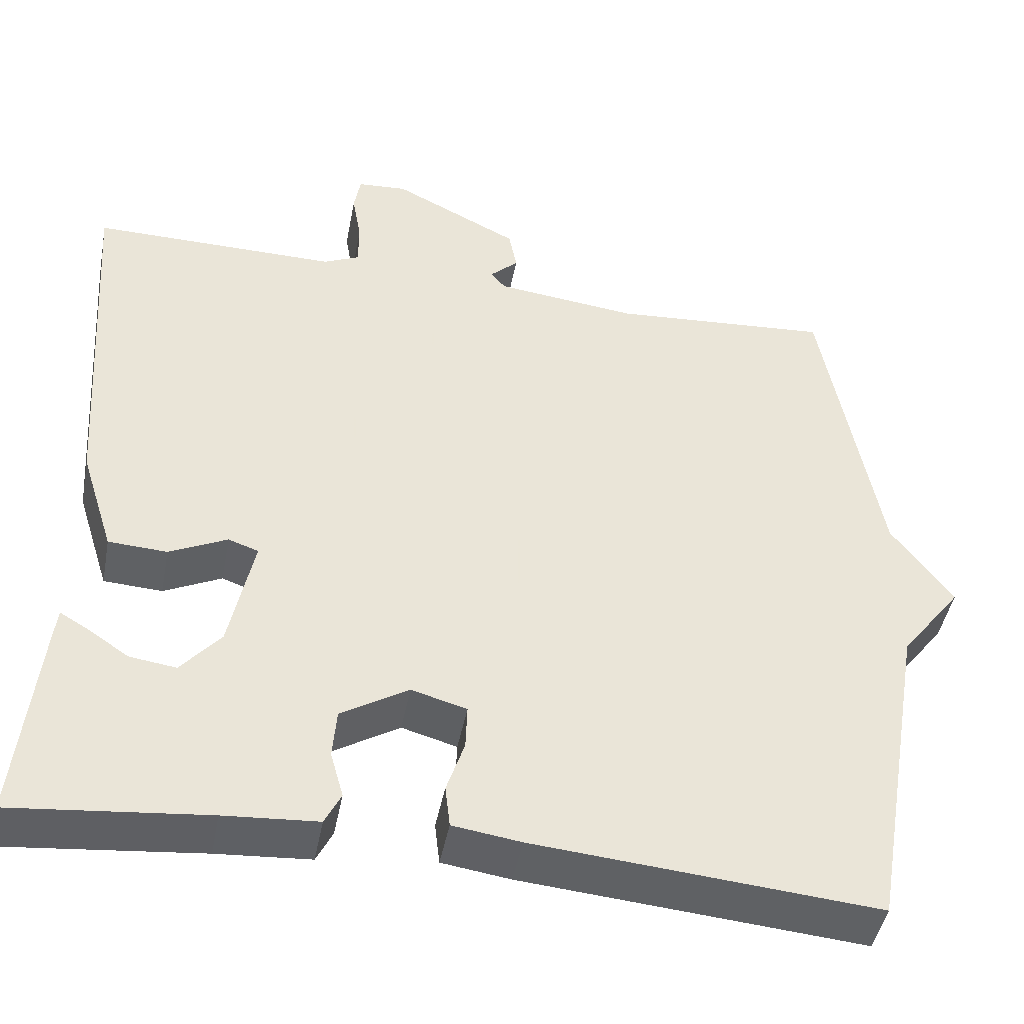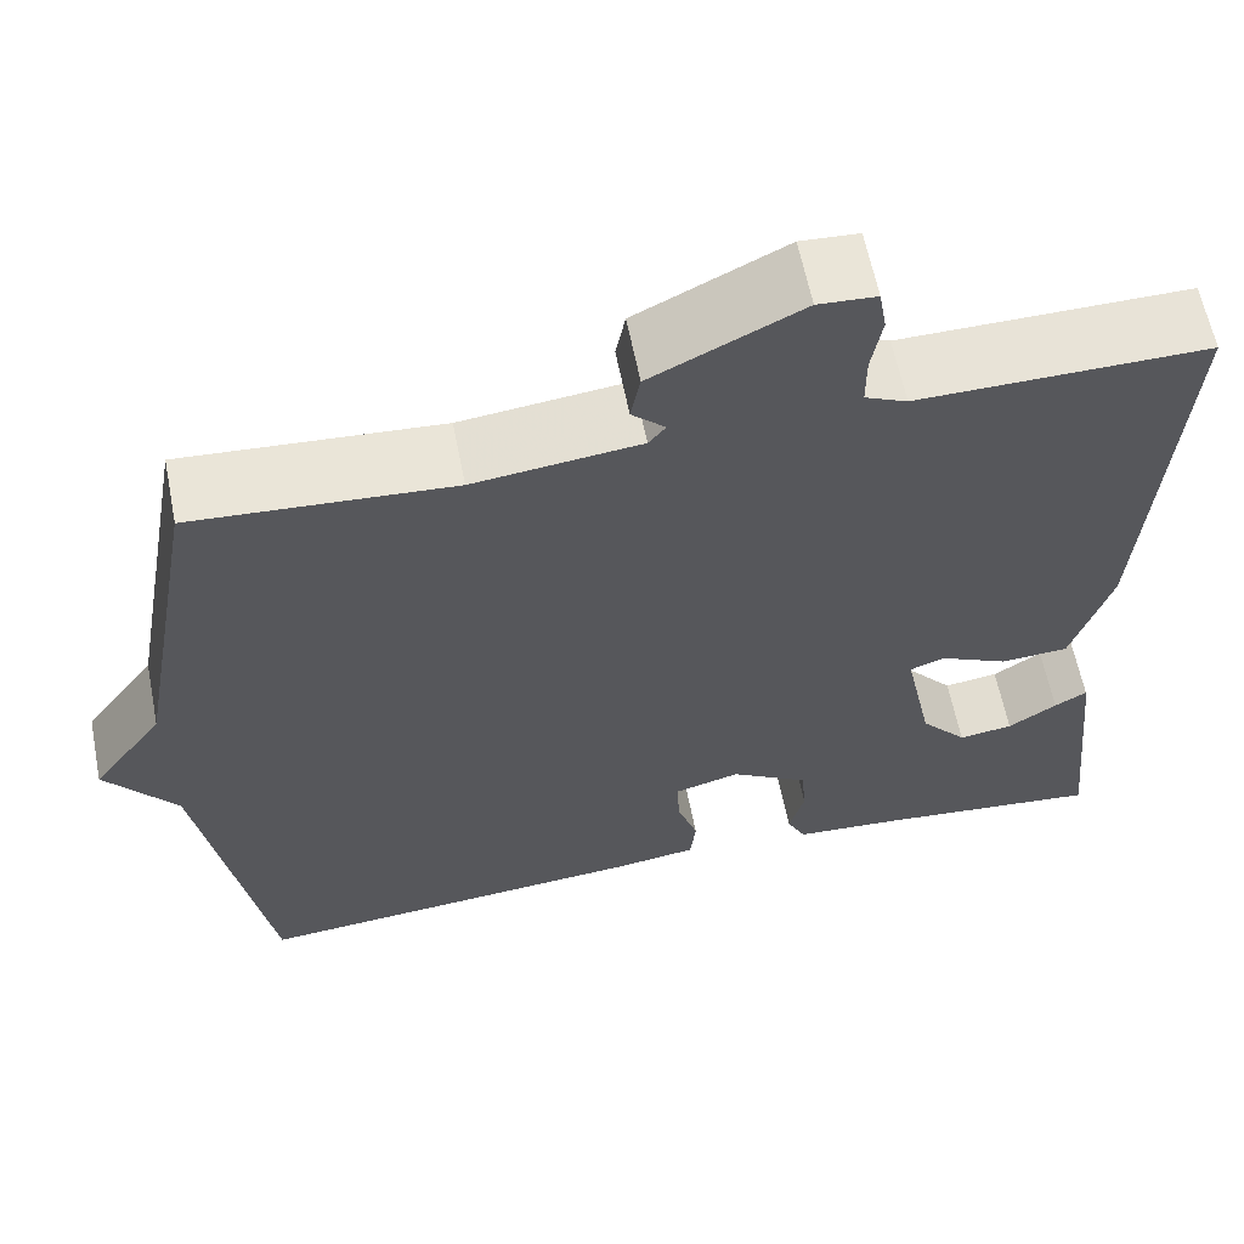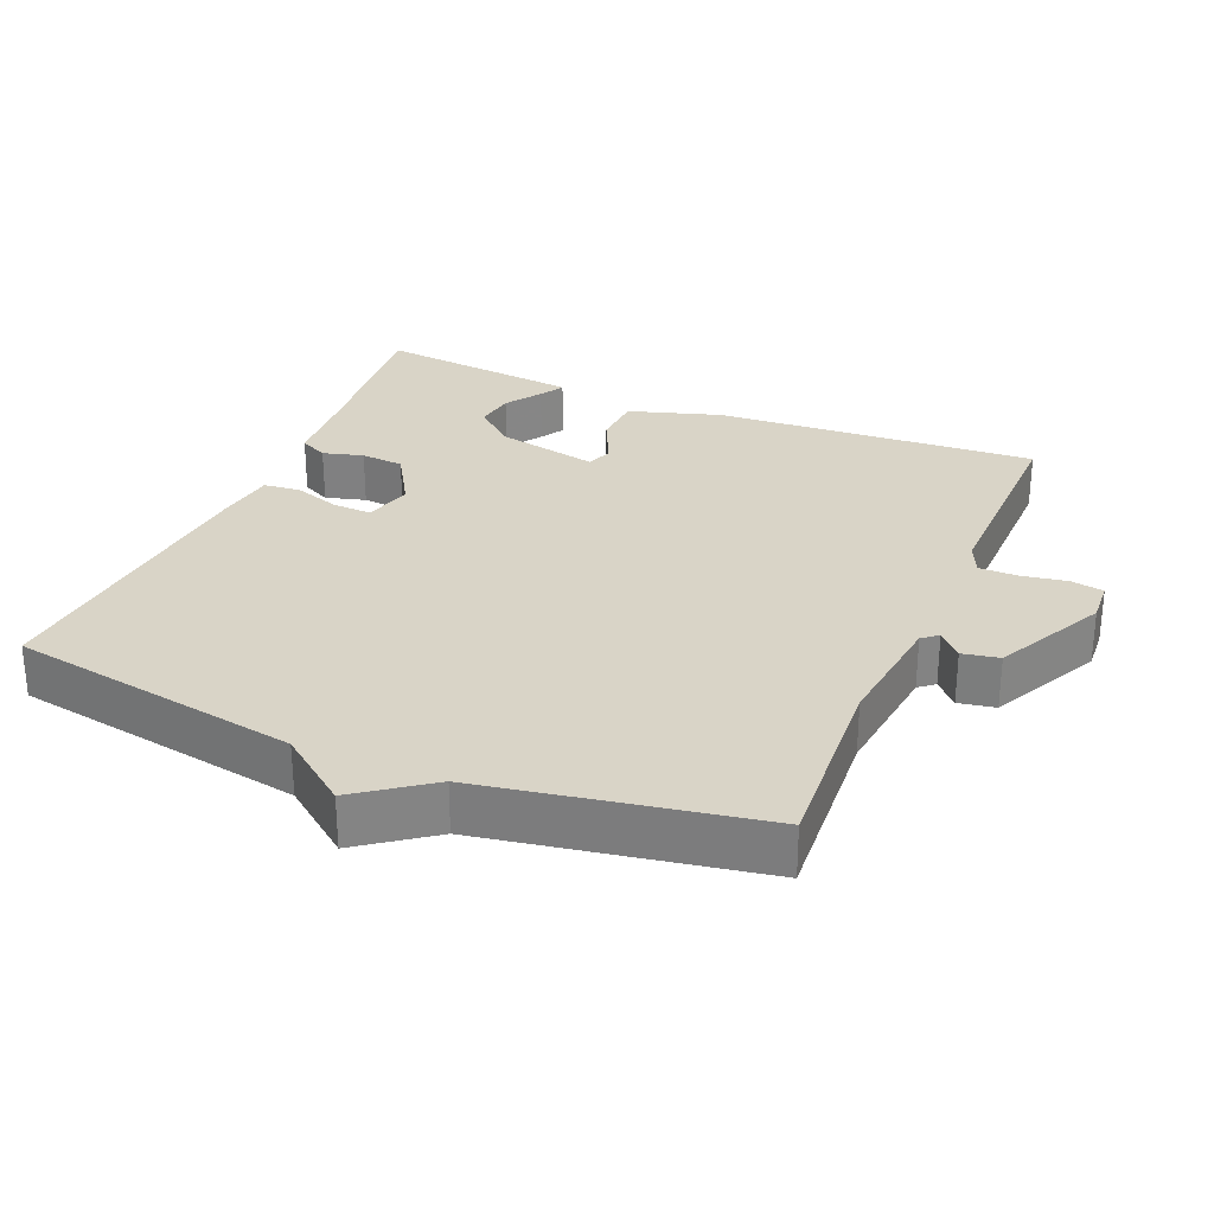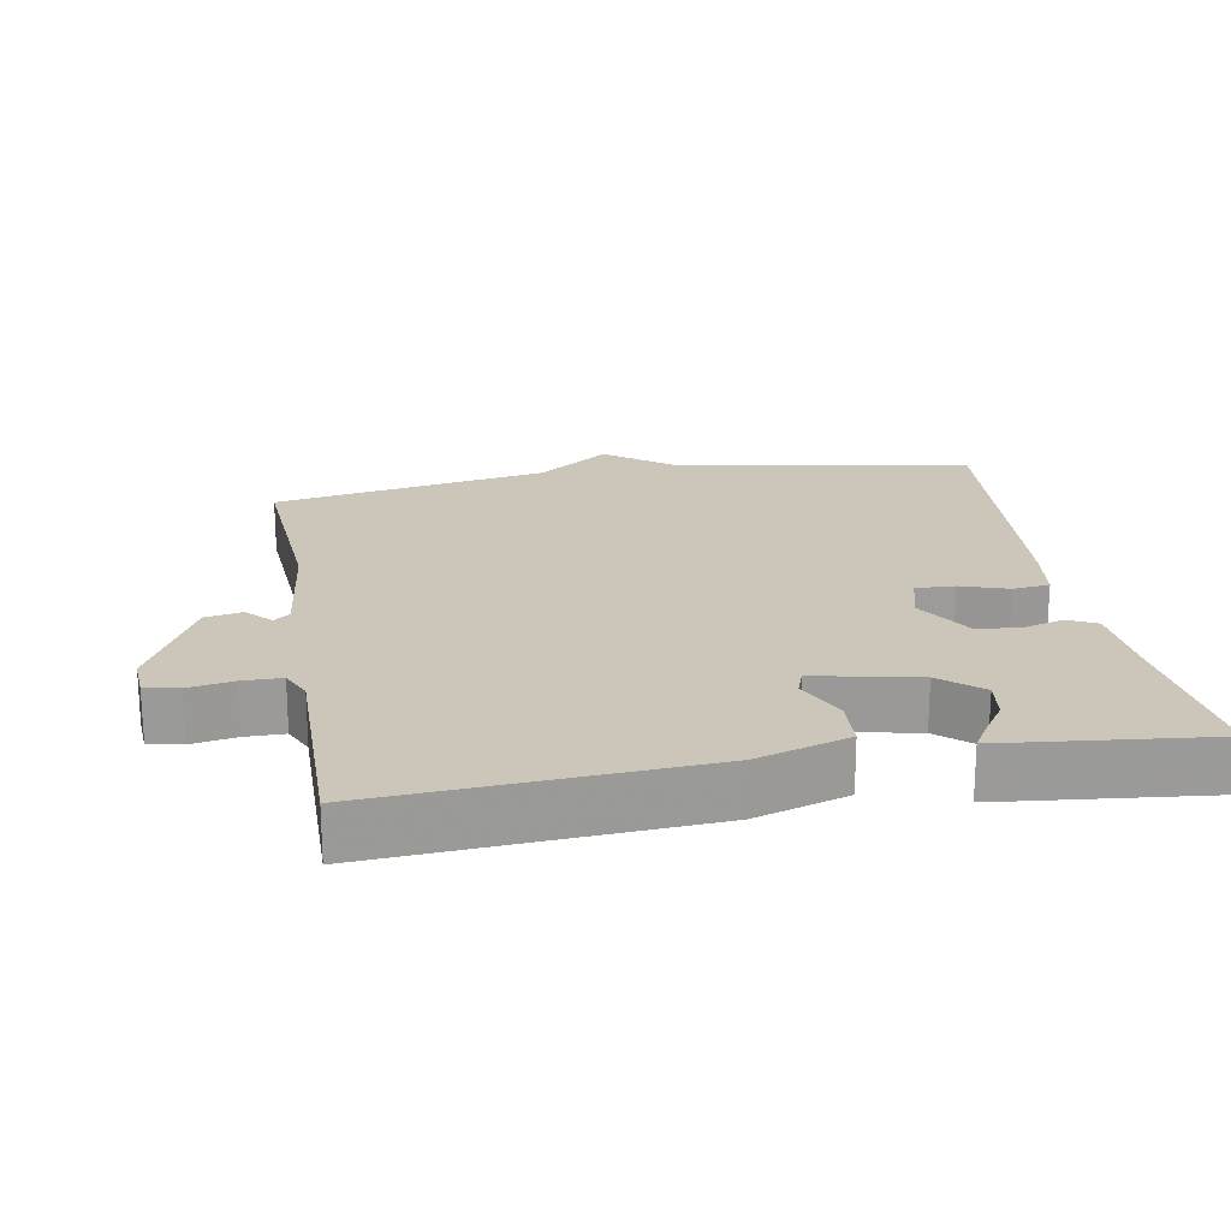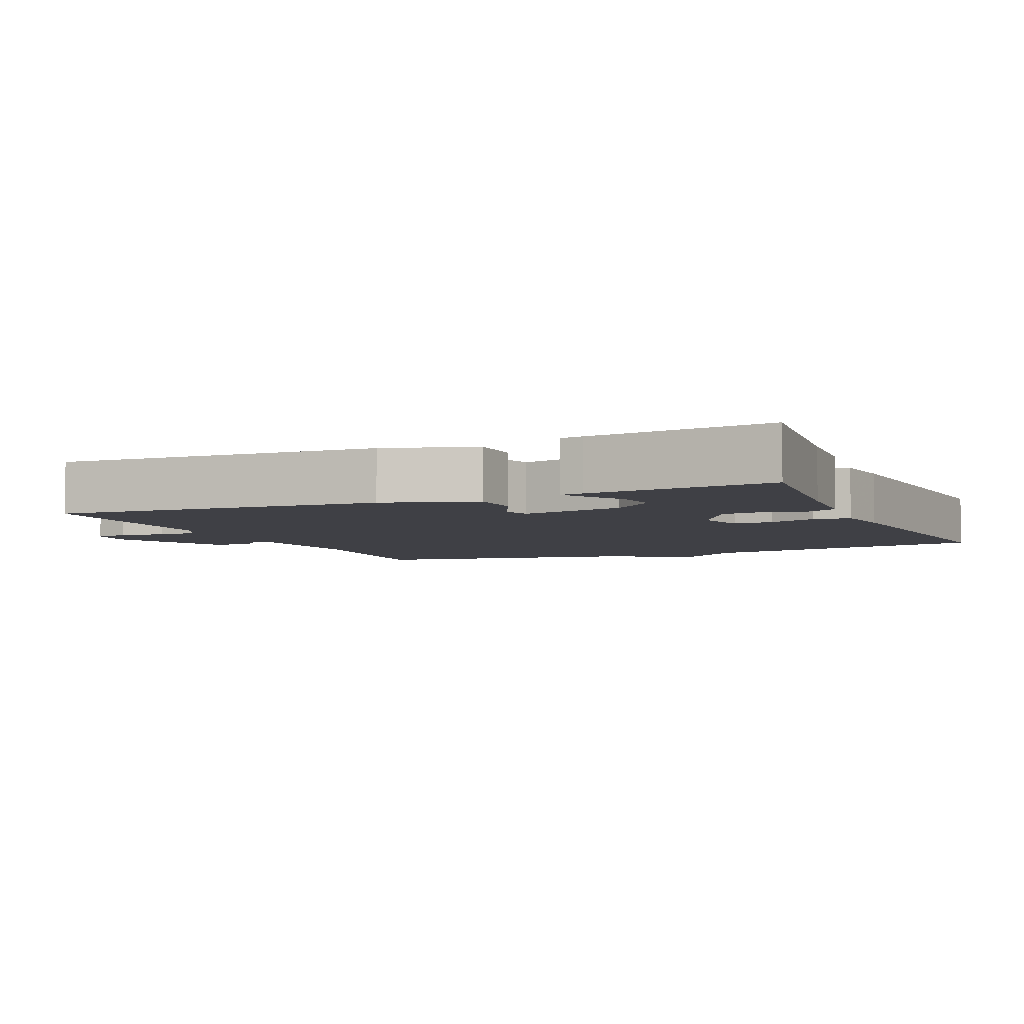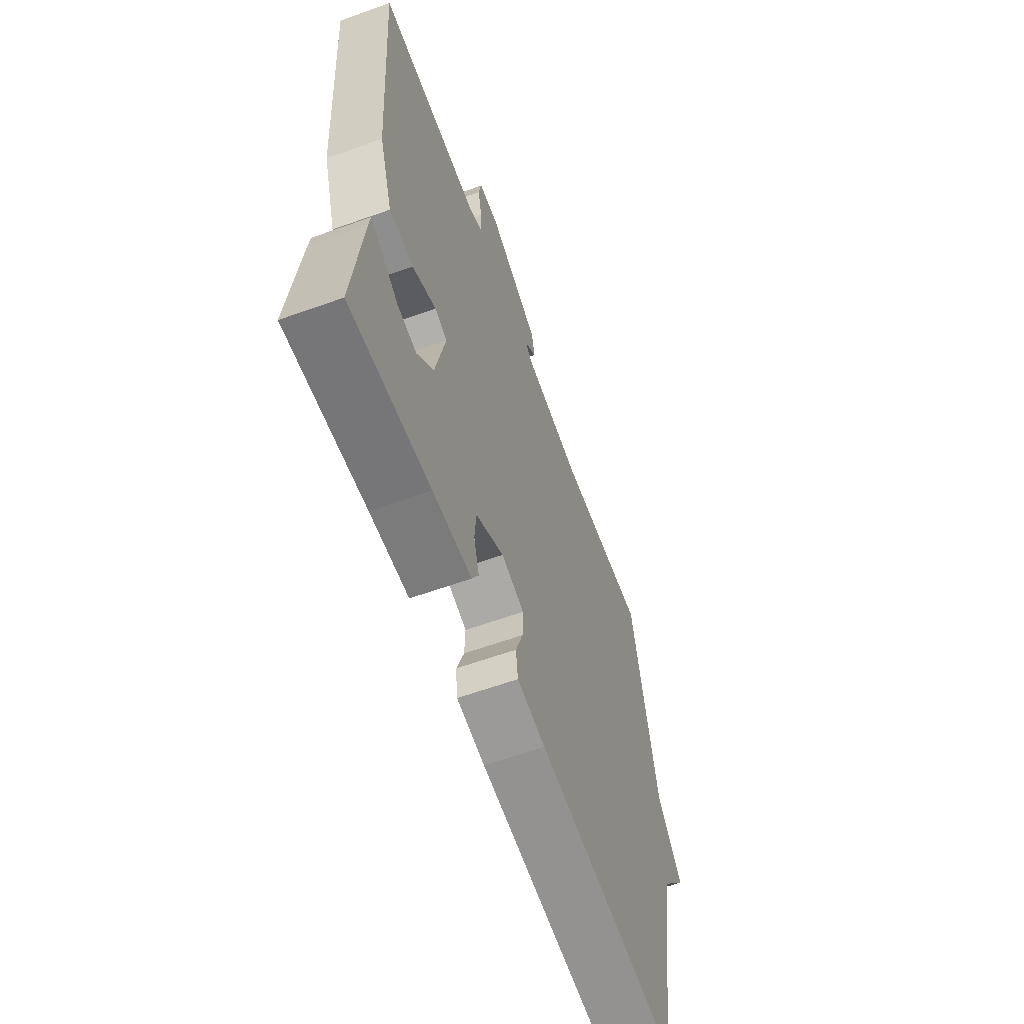
<metadata>
{"format":"obj","ext":"obj","renderer":"f3d","projection":"perspective","resolution":1024,"background":"white","views":[{"elev":-45.1,"azim":169.2,"up":"+Z"},{"elev":61.5,"azim":-11.2,"up":"+Z"},{"elev":28.8,"azim":-67.0,"up":"+Y"},{"elev":20.8,"azim":80.1,"up":"+Y"},{"elev":-5.2,"azim":113.7,"up":"+Y"},{"elev":-62.1,"azim":110.0,"up":"+Z"}]}
</metadata>
<code>
v -0.5 0.07 -0.5
v -0.57 0.07 -0.087
v -0.645 0.07 0.011
v -0.57 0.07 0.113
v -0.5 0.07 0.5
v -0.229 0.07 0.481
v -0.055 0.07 0.501
v -0.037 0.07 0.523
v -0.072 0.07 0.556
v -0.062 0.07 0.608
v 0.094 0.07 0.686
v 0.155 0.07 0.682
v 0.163 0.07 0.635
v 0.152 0.07 0.572
v 0.152 0.07 0.517
v 0.196 0.07 0.497
v 0.5 0.07 0.5
v 0.469 0.07 0.044
v 0.428 0.07 -0.086
v 0.356 0.07 -0.09
v 0.285 0.07 -0.056
v 0.248 0.07 -0.069
v 0.278 0.07 -0.214
v 0.327 0.07 -0.271
v 0.384 0.07 -0.263
v 0.435 0.07 -0.229
v 0.469 0.07 -0.209
v 0.473 0.07 -0.241
v 0.5 0.07 -0.5
v 0.262 0.07 -0.476
v 0.147 0.07 -0.468
v 0.127 0.07 -0.428
v 0.143 0.07 -0.371
v 0.138 0.07 -0.31
v 0.055 0.07 -0.26
v -0.013 0.07 -0.279
v -0.011 0.07 -0.334
v 0.011 0.07 -0.4
v 0.005 0.07 -0.452
v -0.079 0.07 -0.464
v -0.5 0 -0.5
v -0.57 0 -0.087
v -0.645 0 0.011
v -0.57 0 0.113
v -0.5 0 0.5
v -0.229 0 0.481
v -0.055 0 0.501
v -0.037 0 0.523
v -0.072 0 0.556
v -0.062 0 0.608
v 0.094 0 0.686
v 0.155 0 0.682
v 0.163 0 0.635
v 0.152 0 0.572
v 0.152 0 0.517
v 0.196 0 0.497
v 0.5 0 0.5
v 0.469 0 0.044
v 0.428 0 -0.086
v 0.356 0 -0.09
v 0.285 0 -0.056
v 0.248 0 -0.069
v 0.278 0 -0.214
v 0.327 0 -0.271
v 0.384 0 -0.263
v 0.435 0 -0.229
v 0.469 0 -0.209
v 0.473 0 -0.241
v 0.5 0 -0.5
v 0.262 0 -0.476
v 0.147 0 -0.468
v 0.127 0 -0.428
v 0.143 0 -0.371
v 0.138 0 -0.31
v 0.055 0 -0.26
v -0.013 0 -0.279
v -0.011 0 -0.334
v 0.011 0 -0.4
v 0.005 0 -0.452
v -0.079 0 -0.464
f 40 1 2
f 39 40 2
f 38 39 2
f 37 38 2
f 2 3 4
f 37 2 4
f 36 37 4
f 4 5 6
f 36 4 6
f 35 36 6
f 34 35 6 7
f 30 31 32 33
f 30 33 34
f 28 29 30
f 27 28 30
f 26 27 30
f 25 26 30
f 24 25 30 34
f 23 24 34
f 34 7 8
f 23 34 8
f 22 23 8
f 19 20 21
f 18 19 21
f 17 18 21
f 16 17 21
f 21 22 8
f 16 21 8
f 15 16 8
f 12 13 14
f 11 12 14
f 10 11 14
f 9 10 14
f 8 9 14
f 8 14 15
f 42 41 80
f 42 80 79
f 42 79 78
f 42 78 77
f 44 43 42
f 44 42 77
f 44 77 76
f 46 45 44
f 46 44 76
f 46 76 75
f 47 46 75 74
f 73 72 71 70
f 74 73 70
f 70 69 68
f 70 68 67
f 70 67 66
f 70 66 65
f 74 70 65 64
f 74 64 63
f 48 47 74
f 48 74 63
f 48 63 62
f 61 60 59
f 61 59 58
f 61 58 57
f 61 57 56
f 48 62 61
f 48 61 56
f 48 56 55
f 54 53 52
f 54 52 51
f 54 51 50
f 54 50 49
f 54 49 48
f 55 54 48
f 1 41 42 2
f 2 42 43 3
f 3 43 44 4
f 4 44 45 5
f 5 45 46 6
f 6 46 47 7
f 7 47 48 8
f 8 48 49 9
f 9 49 50 10
f 10 50 51 11
f 11 51 52 12
f 12 52 53 13
f 13 53 54 14
f 14 54 55 15
f 15 55 56 16
f 16 56 57 17
f 17 57 58 18
f 18 58 59 19
f 19 59 60 20
f 20 60 61 21
f 21 61 62 22
f 22 62 63 23
f 23 63 64 24
f 24 64 65 25
f 25 65 66 26
f 26 66 67 27
f 27 67 68 28
f 28 68 69 29
f 29 69 70 30
f 30 70 71 31
f 31 71 72 32
f 32 72 73 33
f 33 73 74 34
f 34 74 75 35
f 35 75 76 36
f 36 76 77 37
f 37 77 78 38
f 38 78 79 39
f 39 79 80 40
f 40 80 41 1

</code>
